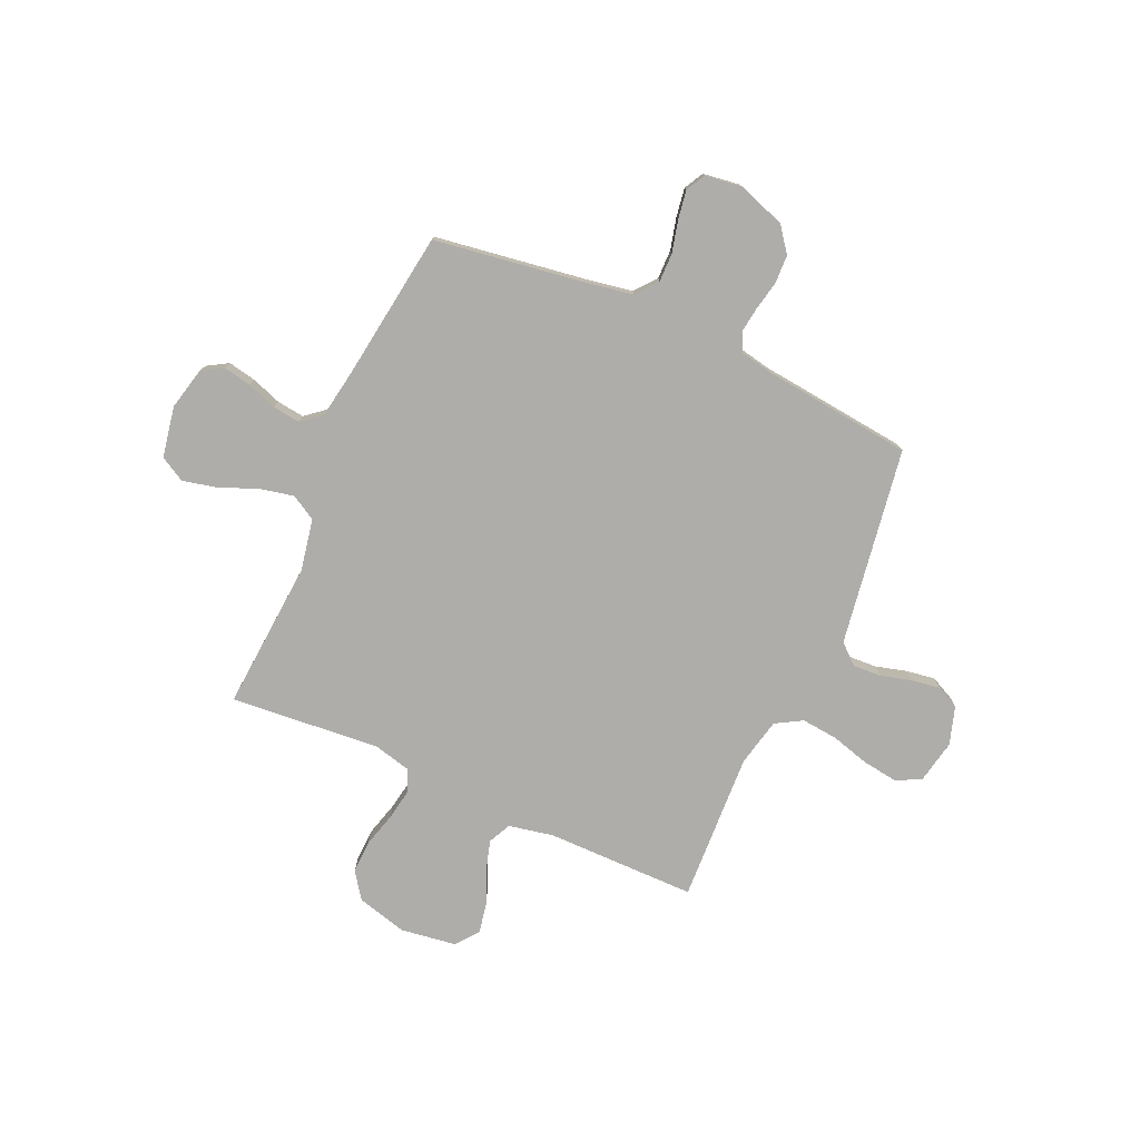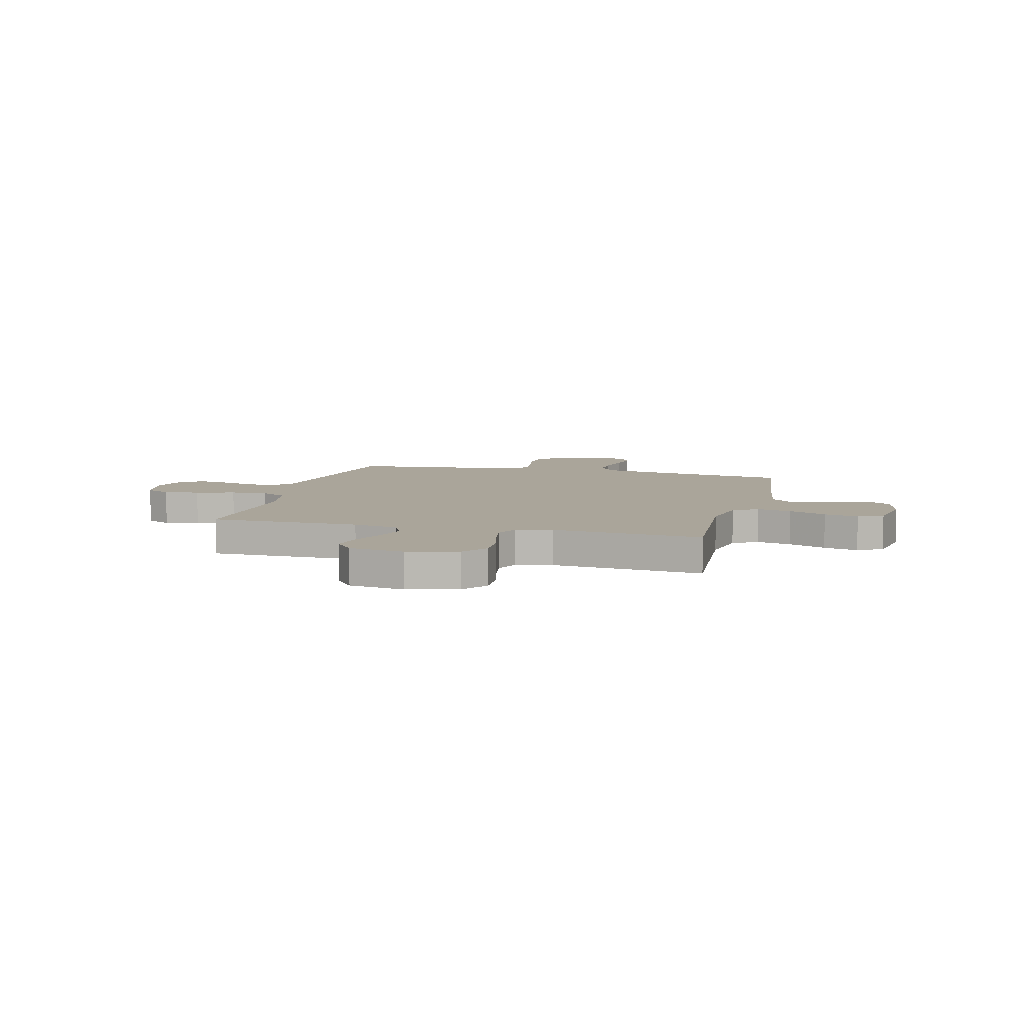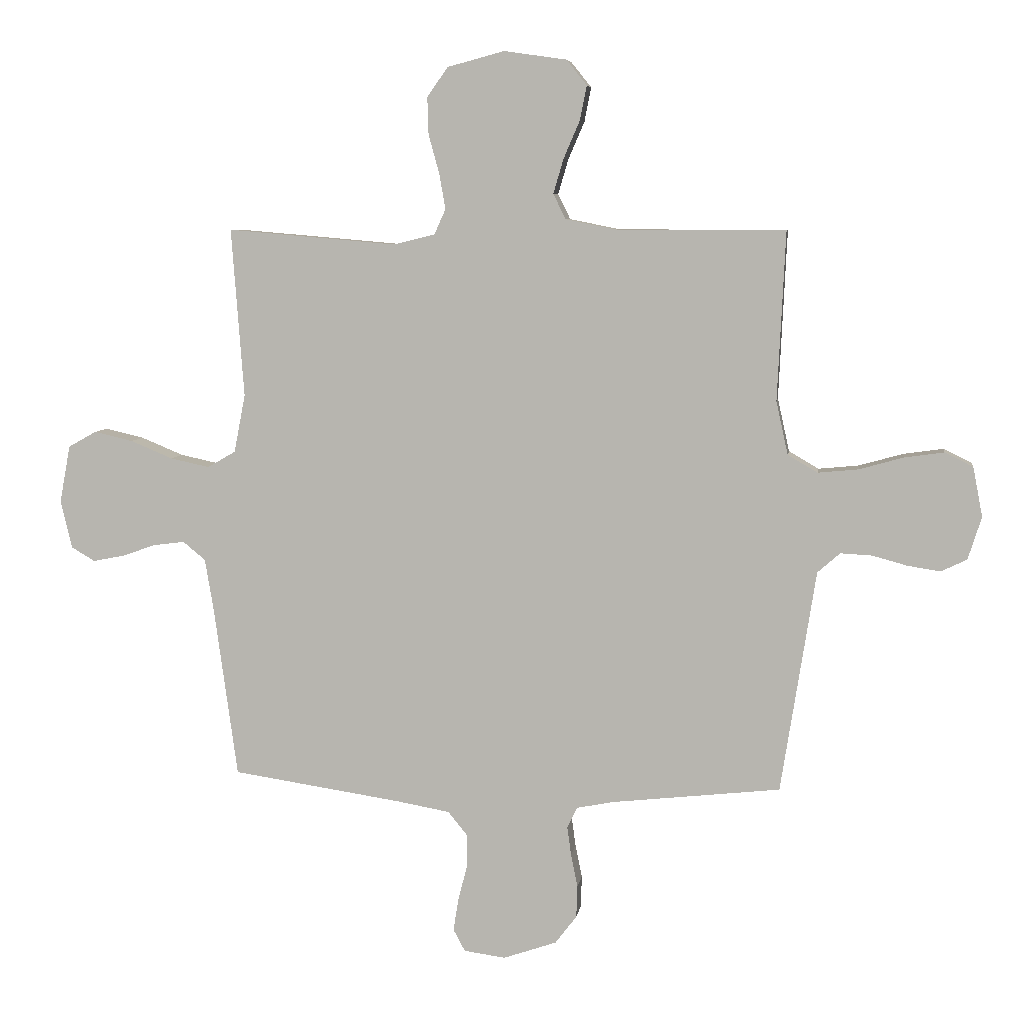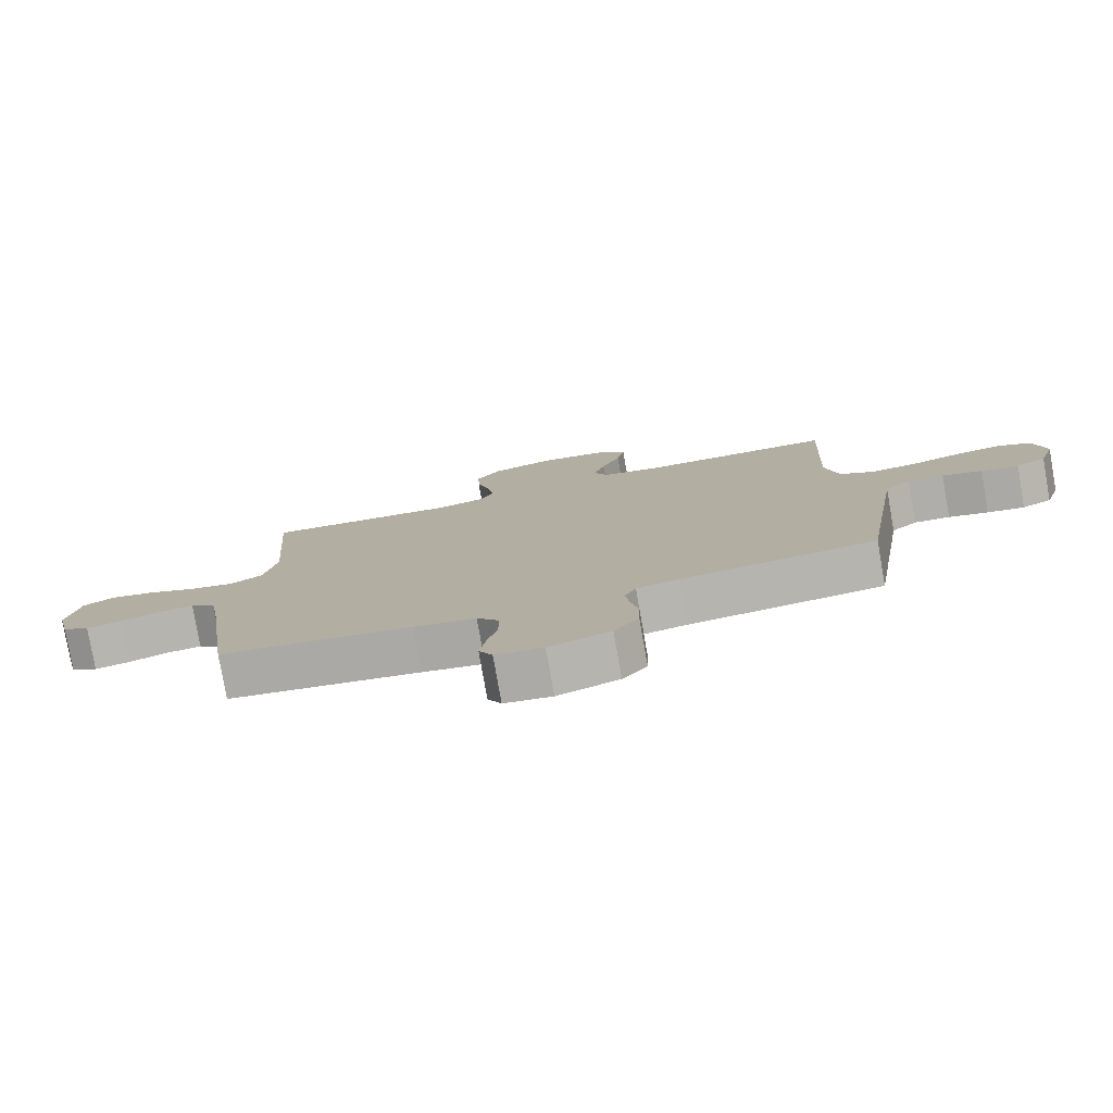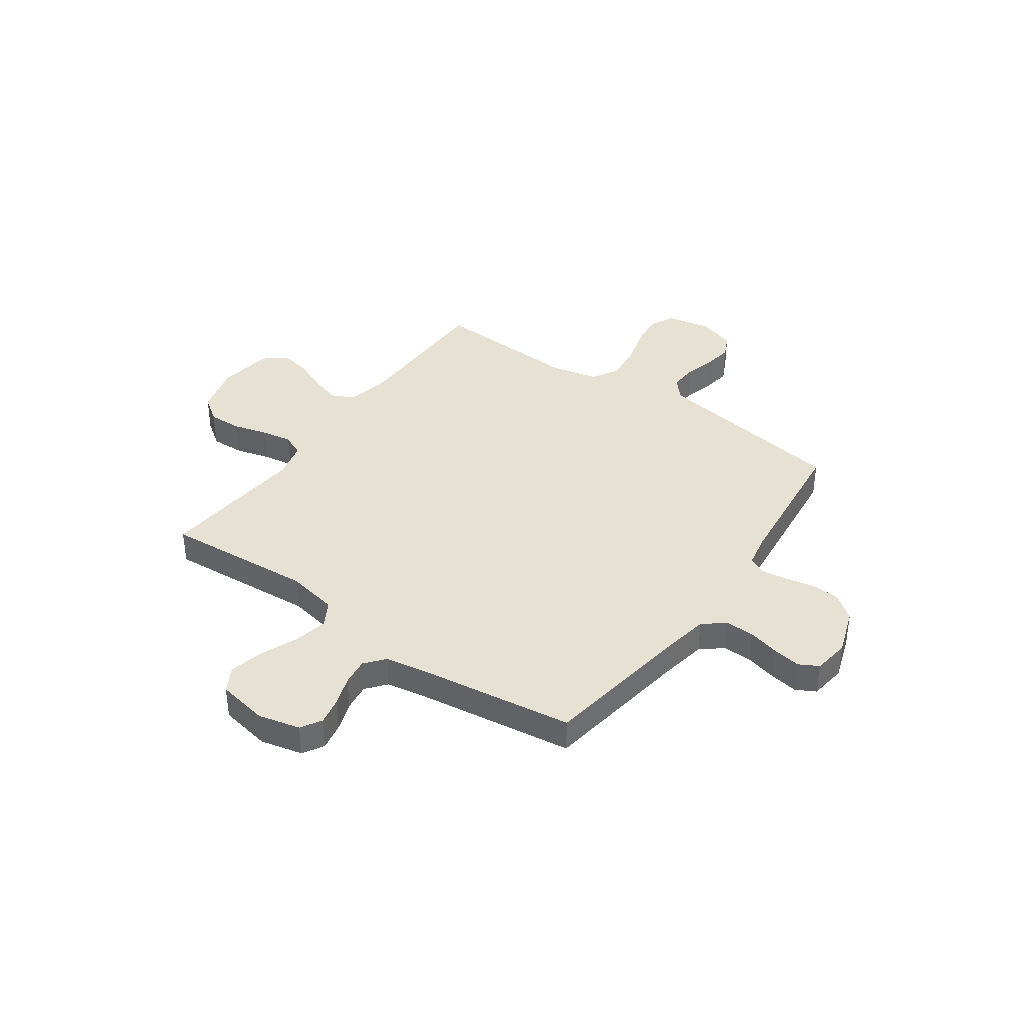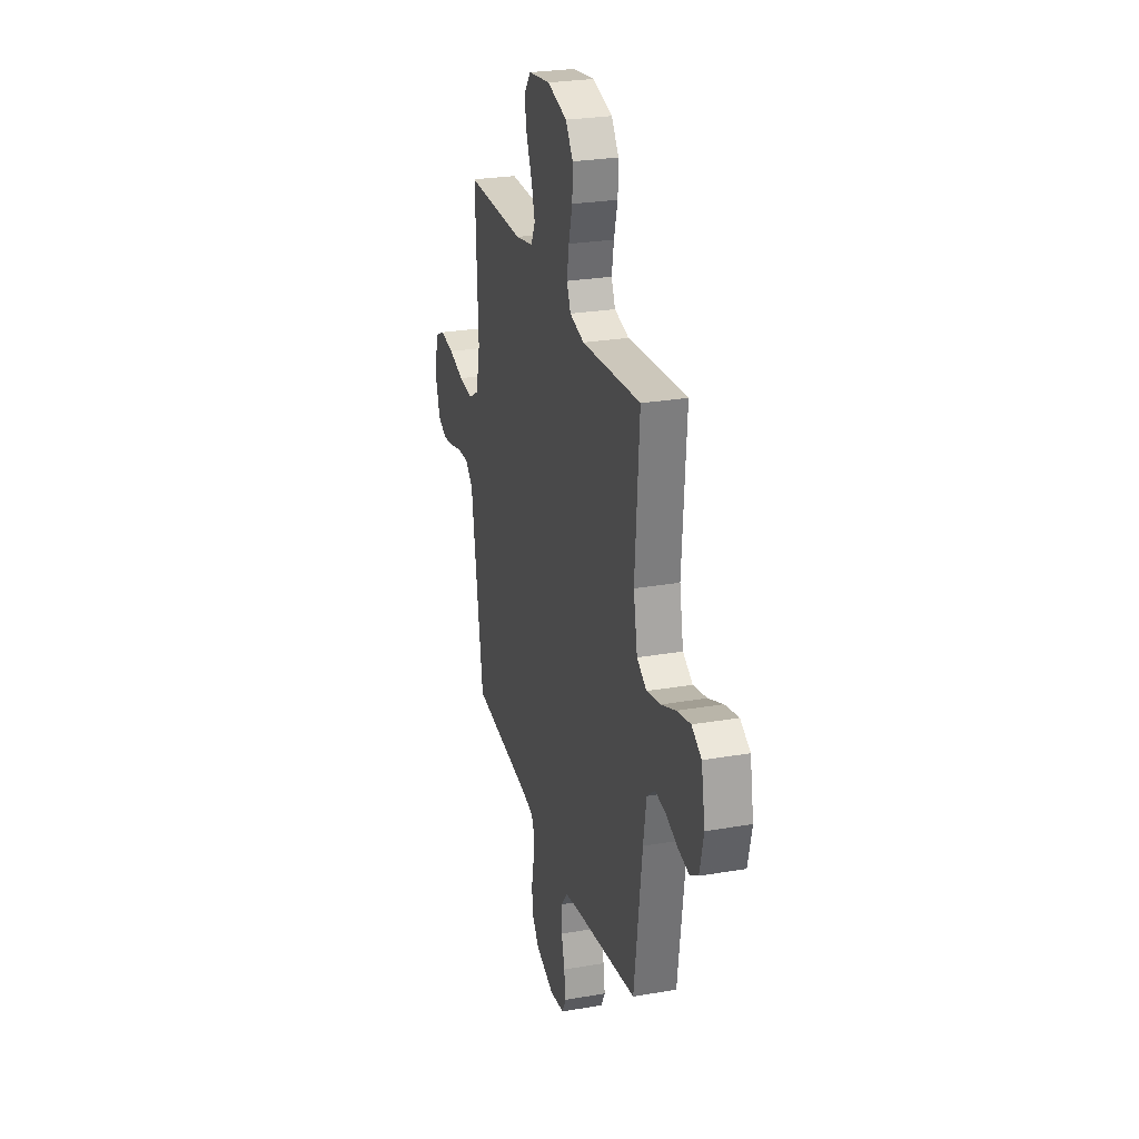
<metadata>
{"format":"obj","ext":"obj","renderer":"f3d","projection":"perspective","resolution":1024,"background":"white","views":[{"elev":-77.2,"azim":155.9,"up":"+Y"},{"elev":7.7,"azim":14.5,"up":"+Y"},{"elev":6.8,"azim":-171.8,"up":"+Z"},{"elev":-79.0,"azim":-170.0,"up":"+Z"},{"elev":38.6,"azim":125.3,"up":"+Y"},{"elev":26.6,"azim":74.9,"up":"+Z"}]}
</metadata>
<code>
v -0.5 0.07 -0.5
v -0.547 0.07 -0.2
v -0.562 0.07 -0.104
v -0.602 0.07 -0.069
v -0.658 0.07 -0.072
v -0.72 0.07 -0.089
v -0.778 0.07 -0.098
v -0.824 0.07 -0.076
v -0.848 0.07 0
v -0.831 0.07 0.088
v -0.781 0.07 0.113
v -0.71 0.07 0.103
v -0.632 0.07 0.081
v -0.56 0.07 0.074
v -0.507 0.07 0.105
v -0.486 0.07 0.2
v -0.5 0.07 0.5
v -0.2 0.07 0.501
v -0.11 0.07 0.519
v -0.088 0.07 0.564
v -0.106 0.07 0.625
v -0.135 0.07 0.692
v -0.147 0.07 0.753
v -0.111 0.07 0.798
v 0 0.07 0.814
v 0.101 0.07 0.787
v 0.138 0.07 0.735
v 0.136 0.07 0.669
v 0.117 0.07 0.6
v 0.106 0.07 0.537
v 0.126 0.07 0.492
v 0.2 0.07 0.474
v 0.5 0.07 0.5
v 0.478 0.07 0.2
v 0.498 0.07 0.097
v 0.548 0.07 0.068
v 0.617 0.07 0.083
v 0.692 0.07 0.114
v 0.761 0.07 0.13
v 0.811 0.07 0.102
v 0.83 0.07 0
v 0.81 0.07 -0.085
v 0.768 0.07 -0.11
v 0.712 0.07 -0.099
v 0.652 0.07 -0.078
v 0.597 0.07 -0.071
v 0.557 0.07 -0.104
v 0.541 0.07 -0.2
v 0.5 0.07 -0.5
v 0.2 0.07 -0.545
v 0.104 0.07 -0.562
v 0.069 0.07 -0.605
v 0.07 0.07 -0.664
v 0.086 0.07 -0.727
v 0.095 0.07 -0.784
v 0.074 0.07 -0.823
v 0 0.07 -0.833
v -0.095 0.07 -0.8
v -0.133 0.07 -0.75
v -0.135 0.07 -0.693
v -0.123 0.07 -0.634
v -0.116 0.07 -0.583
v -0.134 0.07 -0.546
v -0.2 0.07 -0.533
v -0.5 0 -0.5
v -0.547 0 -0.2
v -0.562 0 -0.104
v -0.602 0 -0.069
v -0.658 0 -0.072
v -0.72 0 -0.089
v -0.778 0 -0.098
v -0.824 0 -0.076
v -0.848 0 0
v -0.831 0 0.088
v -0.781 0 0.113
v -0.71 0 0.103
v -0.632 0 0.081
v -0.56 0 0.074
v -0.507 0 0.105
v -0.486 0 0.2
v -0.5 0 0.5
v -0.2 0 0.501
v -0.11 0 0.519
v -0.088 0 0.564
v -0.106 0 0.625
v -0.135 0 0.692
v -0.147 0 0.753
v -0.111 0 0.798
v 0 0 0.814
v 0.101 0 0.787
v 0.138 0 0.735
v 0.136 0 0.669
v 0.117 0 0.6
v 0.106 0 0.537
v 0.126 0 0.492
v 0.2 0 0.474
v 0.5 0 0.5
v 0.478 0 0.2
v 0.498 0 0.097
v 0.548 0 0.068
v 0.617 0 0.083
v 0.692 0 0.114
v 0.761 0 0.13
v 0.811 0 0.102
v 0.83 0 0
v 0.81 0 -0.085
v 0.768 0 -0.11
v 0.712 0 -0.099
v 0.652 0 -0.078
v 0.597 0 -0.071
v 0.557 0 -0.104
v 0.541 0 -0.2
v 0.5 0 -0.5
v 0.2 0 -0.545
v 0.104 0 -0.562
v 0.069 0 -0.605
v 0.07 0 -0.664
v 0.086 0 -0.727
v 0.095 0 -0.784
v 0.074 0 -0.823
v 0 0 -0.833
v -0.095 0 -0.8
v -0.133 0 -0.75
v -0.135 0 -0.693
v -0.123 0 -0.634
v -0.116 0 -0.583
v -0.134 0 -0.546
v -0.2 0 -0.533
f 59 60 61
f 58 59 61
f 57 58 61
f 56 57 61
f 55 56 61
f 54 55 61
f 53 54 61
f 52 53 61 62
f 51 52 62 63
f 48 49 50
f 51 63 64
f 50 51 64
f 48 50 64
f 47 48 64
f 43 44 45
f 42 43 45
f 41 42 45
f 40 41 45
f 39 40 45
f 38 39 45
f 37 38 45
f 36 37 45 46
f 1 2 3
f 64 1 3
f 47 64 3
f 46 47 3
f 36 46 3
f 35 36 3
f 27 28 29
f 26 27 29
f 25 26 29
f 24 25 29
f 23 24 29
f 22 23 29
f 21 22 29
f 20 21 29 30
f 19 20 30 31
f 16 17 18
f 19 31 32
f 18 19 32
f 16 18 32
f 15 16 32
f 11 12 13
f 10 11 13
f 9 10 13
f 8 9 13
f 7 8 13
f 6 7 13
f 5 6 13
f 4 5 13 14
f 14 15 32
f 4 14 32
f 3 4 32
f 35 3 32
f 34 35 32
f 32 33 34
f 125 124 123
f 125 123 122
f 125 122 121
f 125 121 120
f 125 120 119
f 125 119 118
f 125 118 117
f 126 125 117 116
f 127 126 116 115
f 114 113 112
f 128 127 115
f 128 115 114
f 128 114 112
f 128 112 111
f 109 108 107
f 109 107 106
f 109 106 105
f 109 105 104
f 109 104 103
f 109 103 102
f 109 102 101
f 110 109 101 100
f 67 66 65
f 67 65 128
f 67 128 111
f 67 111 110
f 67 110 100
f 67 100 99
f 93 92 91
f 93 91 90
f 93 90 89
f 93 89 88
f 93 88 87
f 93 87 86
f 93 86 85
f 94 93 85 84
f 95 94 84 83
f 82 81 80
f 96 95 83
f 96 83 82
f 96 82 80
f 96 80 79
f 77 76 75
f 77 75 74
f 77 74 73
f 77 73 72
f 77 72 71
f 77 71 70
f 77 70 69
f 78 77 69 68
f 96 79 78
f 96 78 68
f 96 68 67
f 96 67 99
f 96 99 98
f 98 97 96
f 1 65 66 2
f 2 66 67 3
f 3 67 68 4
f 4 68 69 5
f 5 69 70 6
f 6 70 71 7
f 7 71 72 8
f 8 72 73 9
f 9 73 74 10
f 10 74 75 11
f 11 75 76 12
f 12 76 77 13
f 13 77 78 14
f 14 78 79 15
f 15 79 80 16
f 16 80 81 17
f 17 81 82 18
f 18 82 83 19
f 19 83 84 20
f 20 84 85 21
f 21 85 86 22
f 22 86 87 23
f 23 87 88 24
f 24 88 89 25
f 25 89 90 26
f 26 90 91 27
f 27 91 92 28
f 28 92 93 29
f 29 93 94 30
f 30 94 95 31
f 31 95 96 32
f 32 96 97 33
f 33 97 98 34
f 34 98 99 35
f 35 99 100 36
f 36 100 101 37
f 37 101 102 38
f 38 102 103 39
f 39 103 104 40
f 40 104 105 41
f 41 105 106 42
f 42 106 107 43
f 43 107 108 44
f 44 108 109 45
f 45 109 110 46
f 46 110 111 47
f 47 111 112 48
f 48 112 113 49
f 49 113 114 50
f 50 114 115 51
f 51 115 116 52
f 52 116 117 53
f 53 117 118 54
f 54 118 119 55
f 55 119 120 56
f 56 120 121 57
f 57 121 122 58
f 58 122 123 59
f 59 123 124 60
f 60 124 125 61
f 61 125 126 62
f 62 126 127 63
f 63 127 128 64
f 64 128 65 1

</code>
